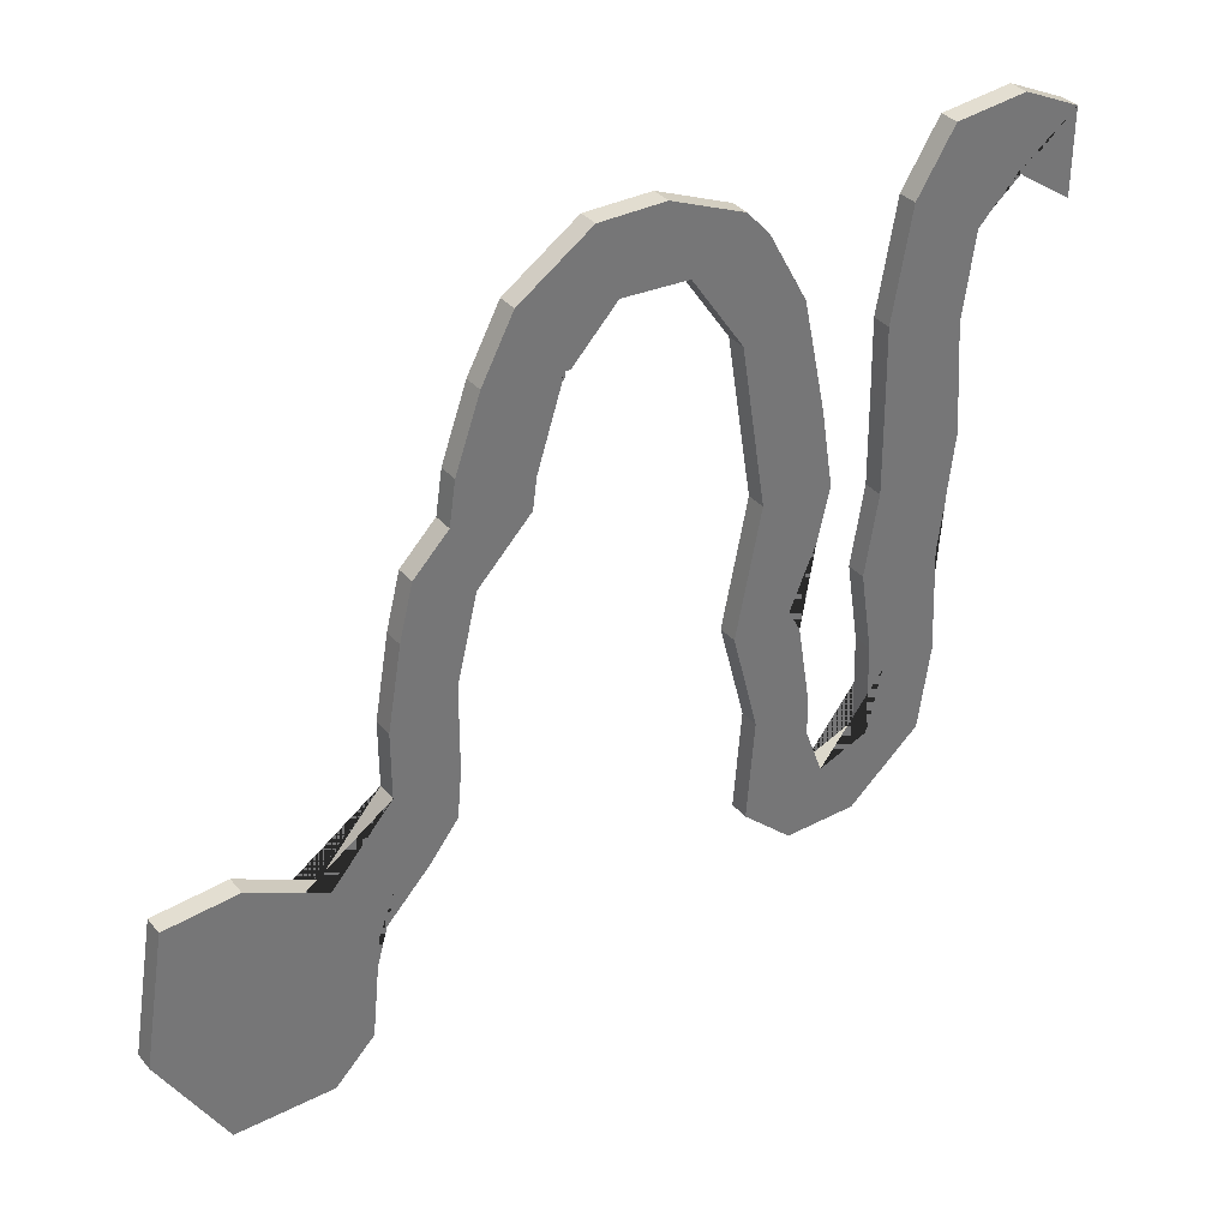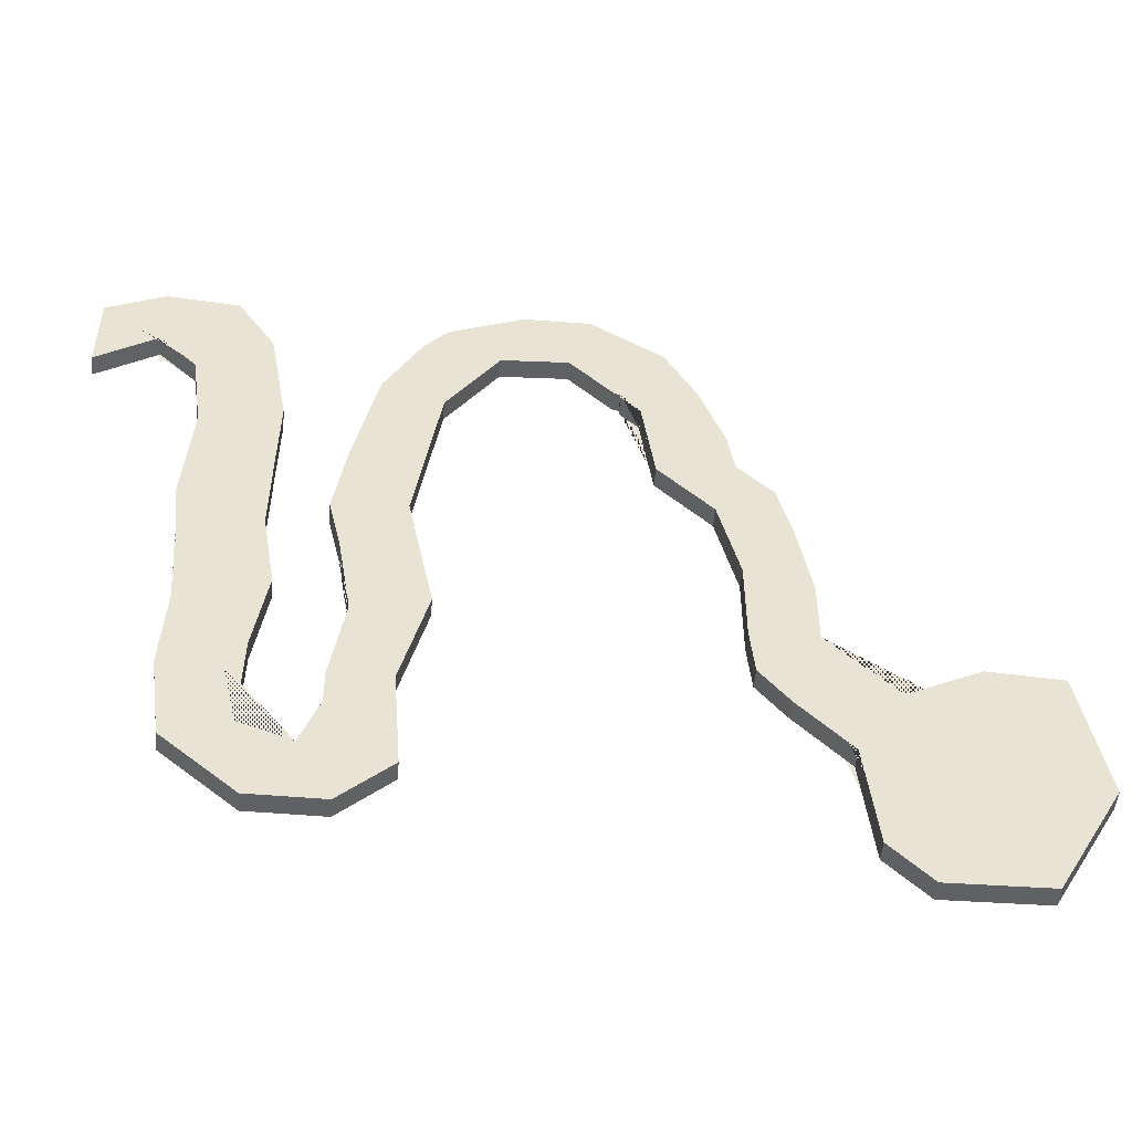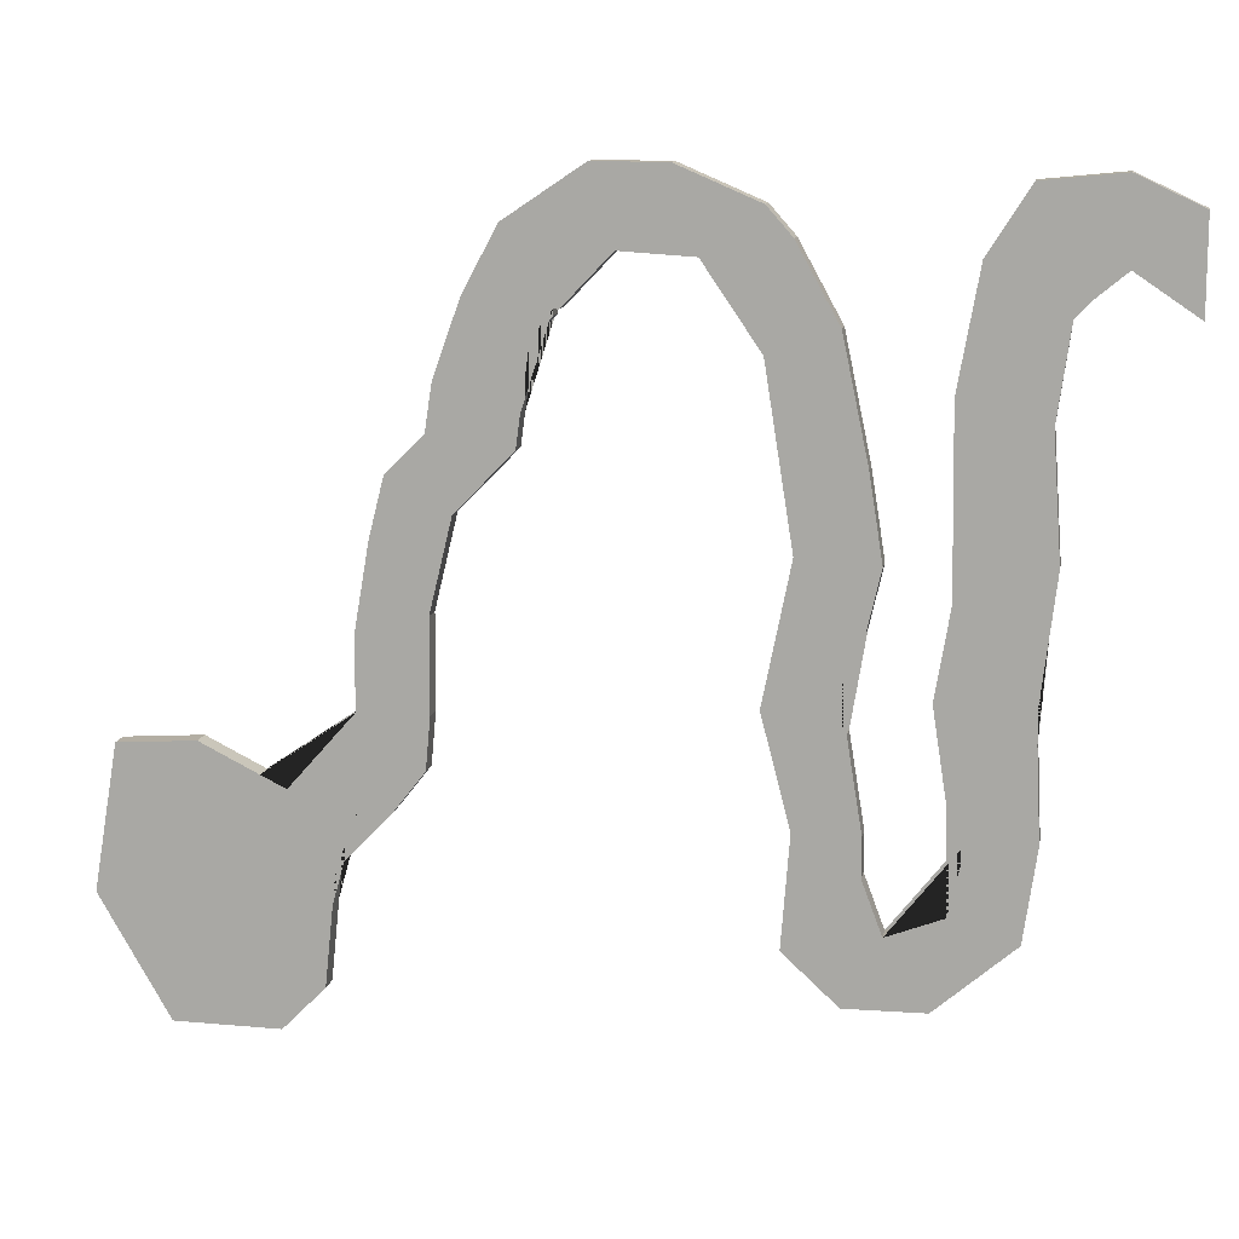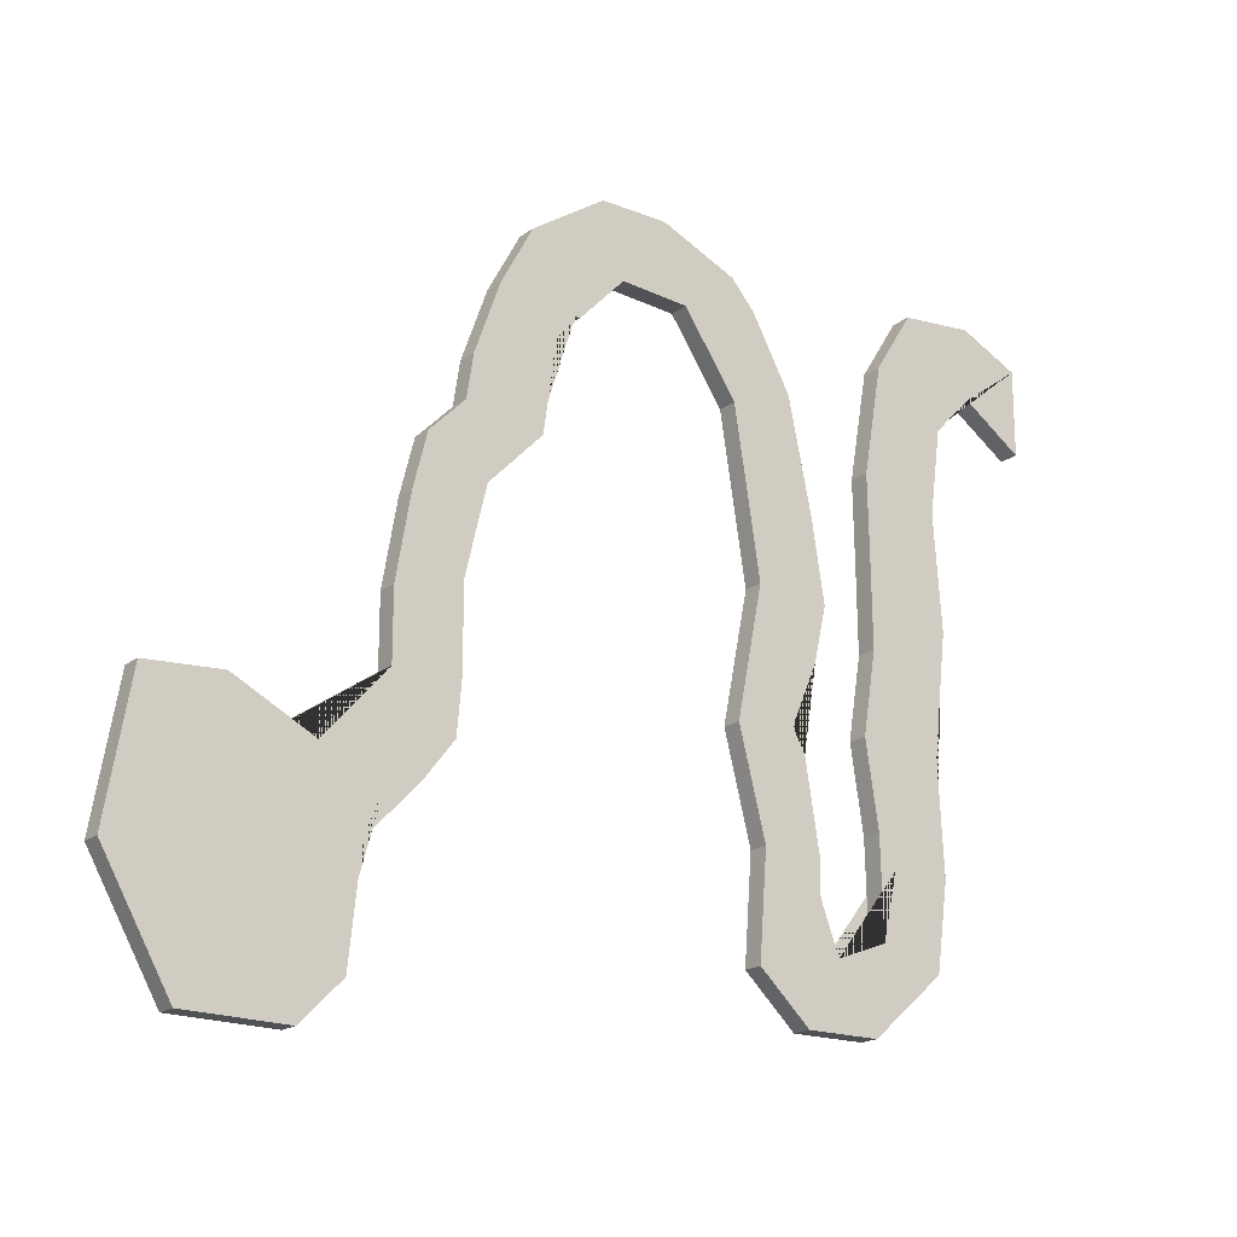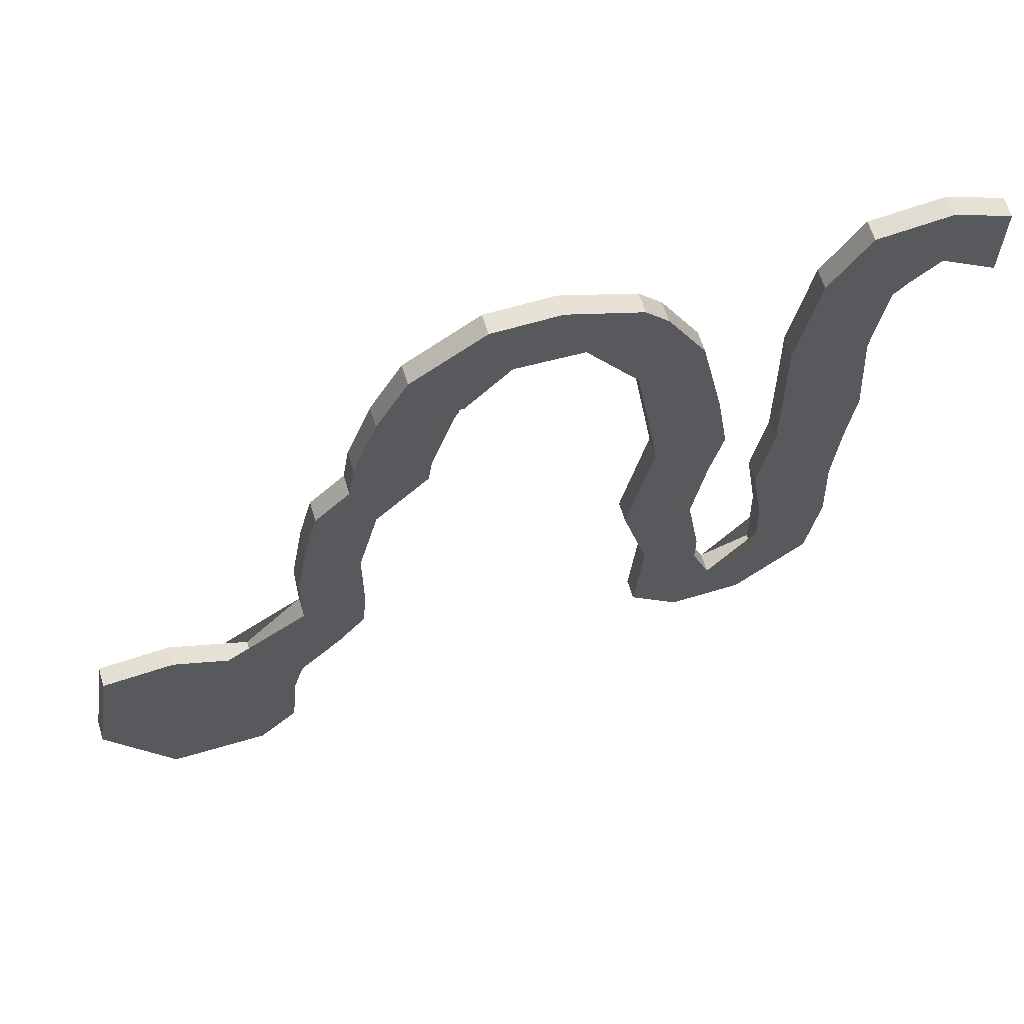
<metadata>
{"format":"obj","ext":"obj","renderer":"f3d","projection":"perspective","resolution":1024,"background":"white","views":[{"elev":35.5,"azim":145.6,"up":"+Z"},{"elev":-50.2,"azim":-4.9,"up":"+Z"},{"elev":12.3,"azim":-169.5,"up":"+Z"},{"elev":-19.1,"azim":143.4,"up":"+Z"},{"elev":63.7,"azim":163.1,"up":"+Z"}]}
</metadata>
<code>
o track-env_Plane
v -1 0.03779 0.6364
v -1 0.03779 0.8182
v 0.09091 0.03779 0.8182
v -0.09091 0.03779 0.8182
v -0.2727 0.03779 0.8182
v -0.8182 0.03779 0.8182
v 0.09091 0.03779 0.6364
v -0.2727 0.03779 0.6364
v -0.6364 0.03779 0.6364
v 0.2727 0.03779 0.4545
v -0.6364 0.03779 0.4545
v 0.2727 0.03779 0.2727
v -0.4545 0.03779 0.2727
v -0.6364 0.03779 0.2727
v -0.4545 0.03779 0.09091
v -0.6364 0.03779 0.09091
v 0.4545 0.03779 -0.09091
v -0.6364 0.03779 -0.09091
v 0.8182 0.03779 -0.2727
v 0.6364 0.03779 -0.2727
v 0.4545 0.03779 -0.2727
v -0.4545 0.03779 -0.2727
v -0.6364 0.03779 -0.2727
v 0.8182 0.03779 -0.4545
v 0.6364 0.03779 -0.4545
v -0.4545 0.03779 -0.4545
v -0.6364 0.03779 -0.4545
v 0.8182 0.03779 -0.6364
v 0.6364 0.03779 -0.6364
v -0.3296 0.03779 -0.2727
v -0.2824 0.03779 -0.09091
v -0.4249 0.03779 -0.09091
v -0.2233 0.03779 0.6364
v -0.3019 0.03779 0.09091
v -0.494 0.03779 -0.4545
v -0.6364 0.03779 0.7318
v -0.3191 0.03779 0.2727
v -0.6008 0.03779 -0.2727
v -0.2902 0.03779 0.4545
v -0.4378 0.03779 0.4545
v -0.5812 0.03779 -0.09091
v 0.3176 0.03779 -0.09091
v -0.3912 0.03779 0.6364
v -0.5913 0.03779 0.09091
v -0.7346 0.03779 -0.4545
v 0.3168 0.03779 0.09091
v -0.4709 0.03779 0.2727
v -0.5988 0.03779 0.2727
v -0.7605 0.03779 -0.2727
v -0.5959 0.03779 0.4545
v -0.7517 0.03779 -0.09091
v -0.4545 0.03779 0.3754
v -0.6194 0.03779 0.6364
v -0.765 0.03779 0.09091
v -0.6364 0.03779 -0.5393
v -0.2727 0.03779 0.5641
v -0.7756 0.03779 0.2727
v -0.7627 0.03779 0.4545
v 0.1493 0.03779 0.4545
v -0.4545 0.03779 -0.3491
v -0.7878 0.03779 0.6364
v -0.09091 0.03779 0.7326
v -0.4545 0.03779 -0.5901
v -0.2727 0.03779 -0.05365
v -0.8182 0.03779 0.8717
v -0.8182 0.03779 0.8717
v -0.6909 0.03779 0.8182
v 0.0798 0.03779 0.6364
v -0.8182 0.03779 0.668
v -0.3156 0.03779 -0.4545
v 0.09091 0.03779 0.6247
v -0.5991 0.03779 -0.2065
v -0.598 0.03779 0.3379
v -0.3128 0.03779 -0.4905
v -0.4214 0.03779 -0.5904
v -0.3982 0.03779 -0.0405
v -0.4045 0.03779 0.6123
v -0.5786 0.03779 -0.5891
v -0.01646 0.03779 0.7371
v -0.7184 0.03779 0.8618
v -0.5715 0.03779 -0.02865
v 0.1583 0.03779 0.3901
v -0.5951 0.03779 0.4995
v -0.1603 0.03779 0.7284
v -0.871 0.03779 0.7231
v -0.7493 0.03779 -0.04226
v -0.3277 0.03779 0.2189
v -0.8742 0.03779 0.8773
v -0.6042 0.03779 -0.4123
v -0.322 0.03779 0.7624
v -0.6002 0.03779 0.1448
v -0.4814 0.03779 0.2072
v 0.1316 0.03779 0.5821
v -0.7797 0.03779 0.2156
v 0.4122 0.03779 0.2727
v 0.314 0.03779 0.4545
v 0.09091 0.03779 0.8457
v 0.4545 0.03779 0.04947
v 0.1318 0.03779 0.8182
v 0.2598 0.03779 0.6364
v -0.09091 0.03779 0.8864
v 0.4474 0.03779 0.09091
v 0.2727 0.03779 0.6001
v 0.3199 0.03779 0.4159
v 0.3951 0.03779 0.34
v 0.4244 0.03779 0.2243
v 0.306 0.03779 0.5069
v 0.02942 0.03779 0.887
v 0.1849 0.03779 0.7826
v 0.2526 0.03779 0.6565
v -0.1129 0.03779 0.8863
v 0.5446 0.03779 -0.6364
v 0.958 0.03779 -0.4545
v 0.6364 0.03779 -0.215
v 0.6364 0.03779 -0.6994
v 0.8182 0.03779 -0.1615
v 0.4545 0.03779 -0.3417
v 0.3888 0.03779 -0.2727
v 0.9271 0.03779 -0.2727
v 0.5055 0.03779 -0.4545
v 0.3269 0.03779 -0.1934
v 0.8182 0.03779 -0.6971
v 0.8532 0.03779 -0.6364
v 0.9093 0.03779 -0.1677
v 0.7531 0.03779 -0.157
v 0.6073 0.03779 -0.6997
v 0.5221 0.03779 -0.6136
v 0.4985 0.03779 -0.3879
v 0.5862 0.03779 -0.2399
v -1 -0.004635 0.6364
v -1 -0.004635 0.8182
v 0.09091 -0.004635 0.8182
v -0.09091 -0.004635 0.8182
v -0.2727 -0.004635 0.8182
v -0.8182 -0.004635 0.8182
v 0.09091 -0.004635 0.6364
v -0.2727 -0.004635 0.6364
v -0.6364 -0.004635 0.6364
v 0.2727 -0.004635 0.4545
v -0.6364 -0.004635 0.4545
v 0.2727 -0.004635 0.2727
v -0.4545 -0.004635 0.2727
v -0.6364 -0.004635 0.2727
v -0.4545 -0.004635 0.09091
v -0.6364 -0.004635 0.09091
v 0.4545 -0.004635 -0.09091
v -0.6364 -0.004635 -0.09091
v 0.8182 -0.004635 -0.2727
v 0.6364 -0.004635 -0.2727
v 0.4545 -0.004635 -0.2727
v -0.4545 -0.004635 -0.2727
v -0.6364 -0.004635 -0.2727
v 0.8182 -0.004635 -0.4545
v 0.6364 -0.004635 -0.4545
v -0.4545 -0.004635 -0.4545
v -0.6364 -0.004635 -0.4545
v 0.8182 -0.004635 -0.6364
v 0.6364 -0.004635 -0.6364
v -0.3296 -0.004635 -0.2727
v -0.2824 -0.004635 -0.09091
v -0.4249 -0.004635 -0.09091
v -0.2233 -0.004635 0.6364
v -0.3019 -0.004635 0.09091
v -0.494 -0.004635 -0.4545
v -0.6364 -0.004635 0.7318
v -0.3191 -0.004635 0.2727
v -0.6008 -0.004635 -0.2727
v -0.2902 -0.004635 0.4545
v -0.4378 -0.004635 0.4545
v -0.5812 -0.004635 -0.09091
v 0.3176 -0.004635 -0.09091
v -0.3912 -0.004635 0.6364
v -0.5913 -0.004635 0.09091
v -0.7346 -0.004635 -0.4545
v 0.3168 -0.004635 0.09091
v -0.4709 -0.004635 0.2727
v -0.5988 -0.004635 0.2727
v -0.7605 -0.004635 -0.2727
v -0.5959 -0.004635 0.4545
v -0.7517 -0.004635 -0.09091
v -0.4545 -0.004635 0.3754
v -0.6194 -0.004635 0.6364
v -0.765 -0.004635 0.09091
v -0.6364 -0.004635 -0.5393
v -0.2727 -0.004635 0.5641
v -0.7756 -0.004635 0.2727
v -0.7627 -0.004635 0.4545
v 0.1493 -0.004635 0.4545
v -0.4545 -0.004635 -0.3491
v -0.7878 -0.004635 0.6364
v -0.09091 -0.004635 0.7326
v -0.4545 -0.004635 -0.5901
v -0.2727 -0.004635 -0.05365
v -0.8182 -0.004635 0.8717
v -0.8182 -0.004635 0.8717
v -0.6909 -0.004635 0.8182
v 0.0798 -0.004635 0.6364
v -0.8182 -0.004635 0.668
v -0.3156 -0.004635 -0.4545
v 0.09091 -0.004635 0.6247
v -0.5991 -0.004635 -0.2065
v -0.598 -0.004635 0.3379
v -0.3128 -0.004635 -0.4905
v -0.4214 -0.004635 -0.5904
v -0.3982 -0.004635 -0.0405
v -0.4045 -0.004635 0.6123
v -0.5786 -0.004635 -0.5891
v -0.01646 -0.004635 0.7371
v -0.7184 -0.004635 0.8618
v -0.5715 -0.004635 -0.02865
v 0.1583 -0.004635 0.3901
v -0.5951 -0.004635 0.4995
v -0.1603 -0.004635 0.7284
v -0.871 -0.004635 0.7231
v -0.7493 -0.004635 -0.04226
v -0.3277 -0.004635 0.2189
v -0.8742 -0.004635 0.8773
v -0.6042 -0.004635 -0.4123
v -0.322 -0.004635 0.7624
v -0.6002 -0.004635 0.1448
v -0.4814 -0.004635 0.2072
v 0.1316 -0.004635 0.5821
v -0.7797 -0.004635 0.2156
v 0.4122 -0.004635 0.2727
v 0.314 -0.004635 0.4545
v 0.09091 -0.004635 0.8457
v 0.4545 -0.004635 0.04947
v 0.1318 -0.004635 0.8182
v 0.2598 -0.004635 0.6364
v -0.09091 -0.004635 0.8864
v 0.4474 -0.004635 0.09091
v 0.2727 -0.004635 0.6001
v 0.3199 -0.004635 0.4159
v 0.3951 -0.004635 0.34
v 0.4244 -0.004635 0.2243
v 0.306 -0.004635 0.5069
v 0.02942 -0.004635 0.887
v 0.1849 -0.004635 0.7826
v 0.2526 -0.004635 0.6565
v -0.1129 -0.004635 0.8863
v 0.5446 -0.004635 -0.6364
v 0.958 -0.004635 -0.4545
v 0.6364 -0.004635 -0.215
v 0.6364 -0.004635 -0.6994
v 0.8182 -0.004635 -0.1615
v 0.4545 -0.004635 -0.3417
v 0.3888 -0.004635 -0.2727
v 0.9271 -0.004635 -0.2727
v 0.5055 -0.004635 -0.4545
v 0.3269 -0.004635 -0.1934
v 0.8182 -0.004635 -0.6971
v 0.8532 -0.004635 -0.6364
v 0.9093 -0.004635 -0.1677
v 0.7531 -0.004635 -0.157
v 0.6073 -0.004635 -0.6997
v 0.5221 -0.004635 -0.6136
v 0.4985 -0.004635 -0.3879
v 0.5862 -0.004635 -0.2399
g track-env_Plane_Material.003
f 19 24 113 119
f 24 28 123 113
f 28 122 123
f 29 115 122 28
f 27 55 78 63 26 35
f 26 63 75 74 70
f 25 29 28 24
f 23 27 35 89 38
f 22 60 26 70 30
f 21 117 128 120 25 20
f 20 25 24 19
f 18 23 38 72 41
f 17 21 20 114 129
f 16 18 41 81 44
f 14 16 44 91 48
f 13 15 34 87 37
f 12 46 102 106 95
f 11 14 48 73 50
f 10 12 95 105 104 96
f 9 11 50 83 53
f 8 56 33
f 7 71 93 59 10 103 100
f 2 1 85 69 6
f 6 69 61 9 36 67
f 5 8 33 84 62 4
f 4 62 79 68 7 3
f 3 7 100 110 109 99
f 47 13 52
f 49 23 18 51
f 32 31 64 34 15 76
f 57 14 11 58
f 40 39 56 8 43 77
f 65 6 67 80
f 12 10 59 82
f 55 27 45
f 51 18 16 54 86
f 42 17 98 102 46
f 58 11 9 61
f 2 6 66 88
f 35 26 60
f 43 8 5 90
f 15 13 47 92
f 36 9 53
f 45 27 23 49
f 22 30 31 32
f 54 16 14 57 94
f 52 13 37 39 40
f 103 10 96 107
f 101 4 3 97 108
f 97 3 99
f 5 4 101 111
f 117 21 118
f 116 19 119 124
f 114 20 19 116 125
f 115 29 112 126
f 112 29 25 120 127
f 118 21 17 42 121
f 148 248 242 153
f 153 242 252 157
f 157 252 251
f 158 157 251 244
f 156 164 155 192 207 184
f 155 199 203 204 192
f 154 153 157 158
f 152 167 218 164 156
f 151 159 199 155 189
f 150 149 154 249 257 246
f 149 148 153 154
f 147 170 201 167 152
f 146 258 243 149 150
f 145 173 210 170 147
f 143 177 220 173 145
f 142 166 216 163 144
f 141 224 235 231 175
f 140 179 202 177 143
f 139 225 233 234 224 141
f 138 182 212 179 140
f 137 162 185
f 136 229 232 139 188 222 200
f 131 135 198 214 130
f 135 196 165 138 190 198
f 134 133 191 213 162 137
f 133 132 136 197 208 191
f 132 228 238 239 229 136
f 176 181 142
f 178 180 147 152
f 161 205 144 163 193 160
f 186 187 140 143
f 169 206 172 137 185 168
f 194 209 196 135
f 141 211 188 139
f 184 174 156
f 180 215 183 145 147
f 171 175 231 227 146
f 187 190 138 140
f 131 217 195 135
f 164 189 155
f 172 219 134 137
f 144 221 176 142
f 165 182 138
f 174 178 152 156
f 151 161 160 159
f 183 223 186 143 145
f 181 169 168 166 142
f 232 236 225 139
f 230 237 226 132 133
f 226 228 132
f 134 240 230 133
f 246 247 150
f 245 253 248 148
f 243 254 245 148 149
f 244 255 241 158
f 241 256 249 154 158
f 247 250 171 146 150
f 59 93 222 188
f 73 48 177 202
f 118 121 250 247
f 93 71 200 222
f 47 52 181 176
f 122 115 244 251
f 36 53 182 165
f 33 56 185 162
f 45 49 178 174
f 70 74 203 199
f 31 30 159 160
f 74 75 204 203
f 22 32 161 151
f 75 63 192 204
f 54 94 223 183
f 49 51 180 178
f 94 57 186 223
f 121 42 171 250
f 46 12 141 175
f 34 64 193 163
f 39 37 166 168
f 64 31 160 193
f 52 40 169 181
f 32 76 205 161
f 98 17 146 227
f 61 69 198 190
f 76 15 144 205
f 67 36 165 196
f 57 58 187 186
f 96 104 233 225
f 56 39 168 185
f 104 105 234 233
f 40 77 206 169
f 105 95 224 234
f 77 43 172 206
f 95 106 235 224
f 63 78 207 192
f 106 102 231 235
f 78 55 184 207
f 103 107 236 232
f 68 79 208 197
f 107 96 225 236
f 79 62 191 208
f 102 98 227 231
f 65 80 209 194
f 101 108 237 230
f 80 67 196 209
f 66 6 135 195
f 108 97 226 237
f 44 81 210 173
f 97 99 228 226
f 1 2 131 130
f 81 41 170 210
f 99 109 238 228
f 12 82 211 141
f 6 65 194 135
f 109 110 239 238
f 82 59 188 211
f 110 100 229 239
f 53 83 212 182
f 100 103 232 229
f 83 50 179 212
f 5 111 240 134
f 55 45 174 184
f 111 101 230 240
f 62 84 213 191
f 84 33 162 213
f 30 70 199 159
f 69 85 214 198
f 85 1 130 214
f 51 86 215 180
f 86 54 183 215
f 117 118 247 246
f 42 46 175 171
f 116 124 253 245
f 37 87 216 166
f 124 119 248 253
f 87 34 163 216
f 113 123 252 242
f 58 61 190 187
f 114 125 254 243
f 2 88 217 131
f 125 116 245 254
f 88 66 195 217
f 60 22 151 189
f 115 126 255 244
f 38 89 218 167
f 126 112 241 255
f 89 35 164 218
f 112 127 256 241
f 35 60 189 164
f 127 120 249 256
f 43 90 219 172
f 7 68 197 136
f 120 128 257 249
f 48 91 220 177
f 128 117 246 257
f 90 5 134 219
f 71 7 136 200
f 119 113 242 248
f 91 44 173 220
f 41 72 201 170
f 123 122 251 252
f 15 92 221 144
f 72 38 167 201
f 17 129 258 146
f 92 47 176 221
f 50 73 202 179
f 129 114 243 258

</code>
